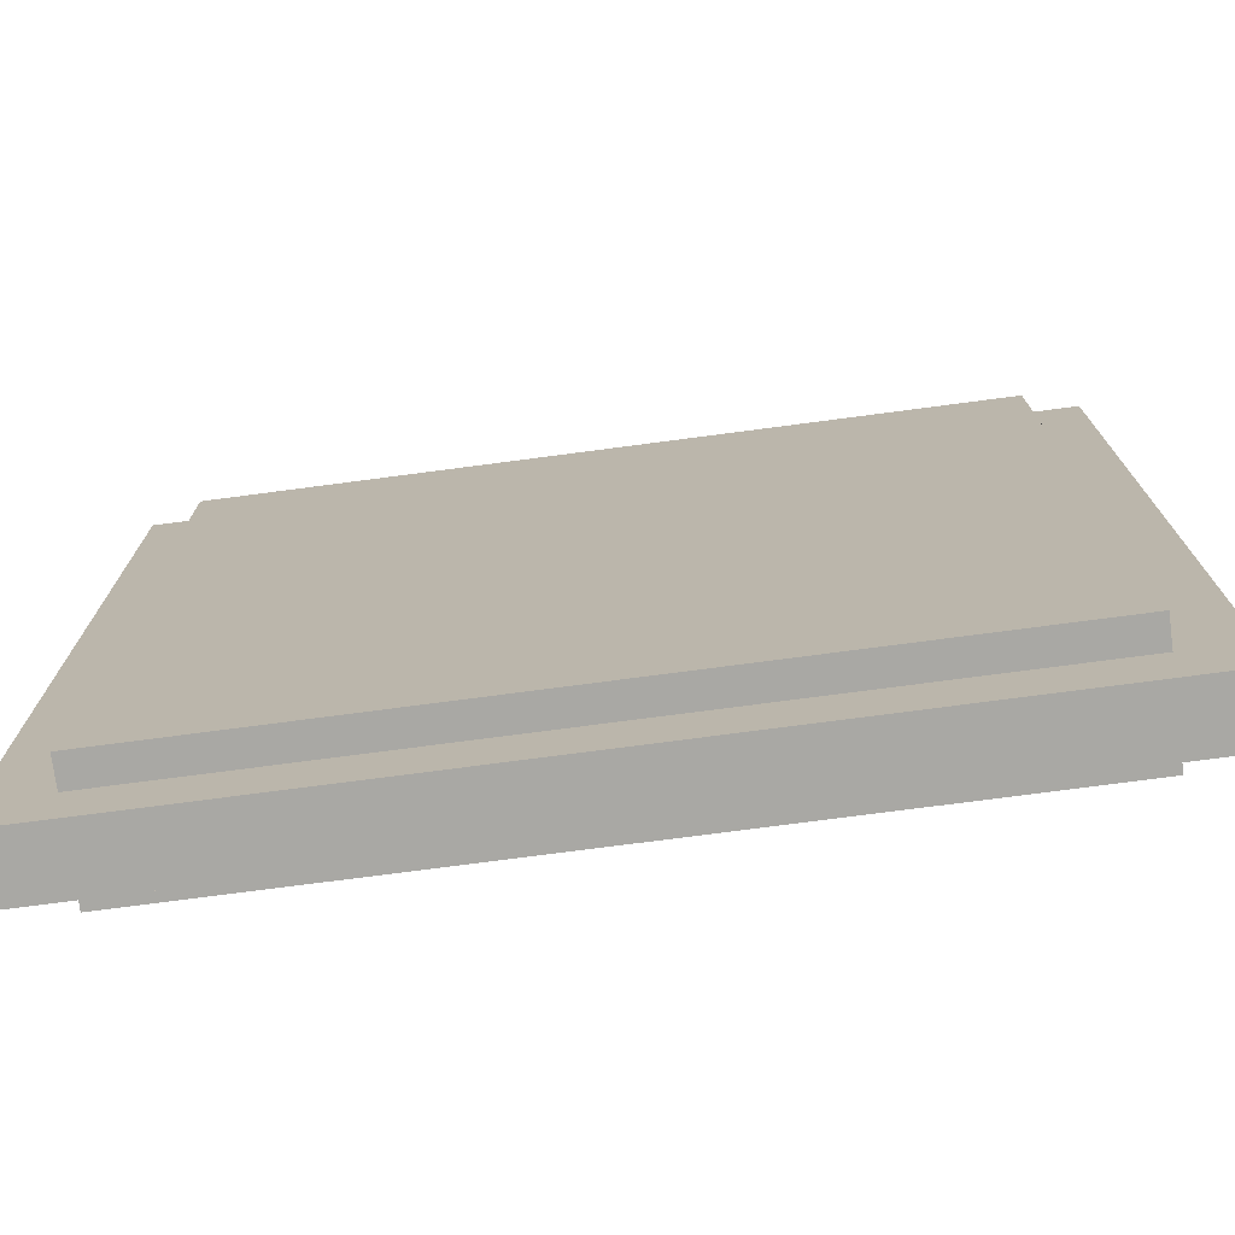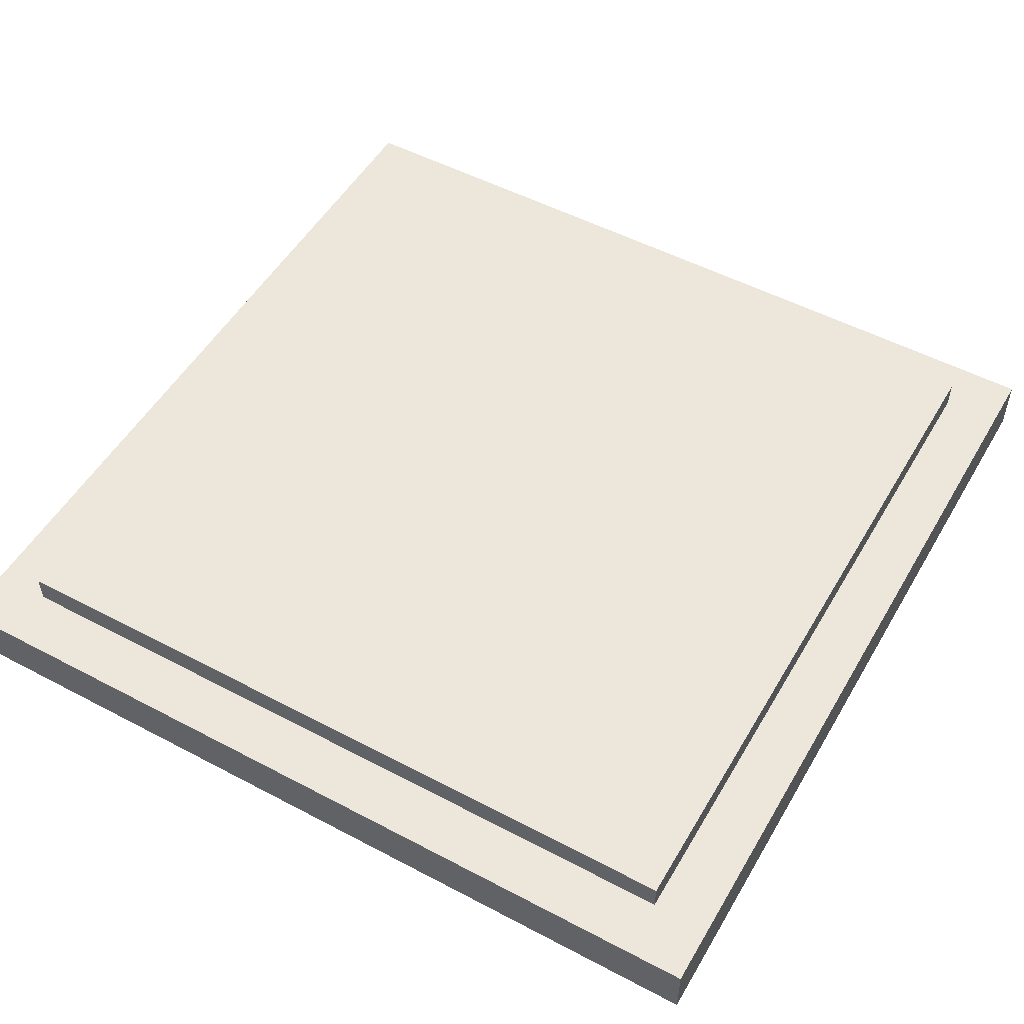
<metadata>
{"format":"obj","ext":"obj","renderer":"f3d","projection":"perspective","resolution":1024,"background":"white","views":[{"elev":-74.9,"azim":-172.5,"up":"+Z"},{"elev":52.0,"azim":119.7,"up":"+Y"}]}
</metadata>
<code>
o
v -1.5 0.1 1.5
v -1.5 0.1 1.3
v -1.5 0.1 1.1
v -1.5 0.1 0.9
v -1.5 0.1 0.7
v -1.5 0.1 0.5
v -1.5 0.1 0.3
v -1.5 0.1 0.1
v -1.5 0.1 -0.1
v -1.5 0.1 -0.3
v -1.5 0.1 -0.5
v -1.5 0.1 -0.7
v -1.5 0.1 -0.9
v -1.5 0.1 -1.1
v -1.5 0.1 -1.3
v -1.5 0.1 -1.5
v -1.5 0.3 1.5
v -1.5 0.3 1.3
v -1.5 0.3 1.1
v -1.5 0.3 0.9
v -1.5 0.3 0.7
v -1.5 0.3 0.5
v -1.5 0.3 0.3
v -1.5 0.3 0.1
v -1.5 0.3 -0.1
v -1.5 0.3 -0.3
v -1.5 0.3 -0.5
v -1.5 0.3 -0.7
v -1.5 0.3 -0.9
v -1.5 0.3 -1.1
v -1.5 0.3 -1.3
v -1.5 0.3 -1.5
v -1.3 0 1.3
v -1.3 0 -1.3
v -1.3 0.1 1.3
v -1.3 0.1 1.1
v -1.3 0.1 0.9
v -1.3 0.1 0.7
v -1.3 0.1 0.5
v -1.3 0.1 0.3
v -1.3 0.1 0.1
v -1.3 0.1 -0.1
v -1.3 0.1 -0.3
v -1.3 0.1 -0.5
v -1.3 0.1 -0.7
v -1.3 0.1 -0.9
v -1.3 0.1 -1.1
v -1.3 0.1 -1.3
v -1.3 0.3 1.3
v -1.3 0.3 1.1
v -1.3 0.3 0.9
v -1.3 0.3 0.7
v -1.3 0.3 0.5
v -1.3 0.3 0.3
v -1.3 0.3 0.1
v -1.3 0.3 -0.1
v -1.3 0.3 -0.3
v -1.3 0.3 -0.5
v -1.3 0.3 -0.7
v -1.3 0.3 -0.9
v -1.3 0.3 -1.1
v -1.3 0.3 -1.3
v -1.3 0.4 1.3
v -1.3 0.4 -1.3
v 1.3 0 1.3
v 1.3 0 -1.3
v 1.3 0.1 1.3
v 1.3 0.1 0.9
v 1.3 0.1 0.7
v 1.3 0.1 0.5
v 1.3 0.1 0.3
v 1.3 0.1 0.1
v 1.3 0.1 -0.1
v 1.3 0.1 -0.3
v 1.3 0.1 -0.5
v 1.3 0.1 -0.7
v 1.3 0.1 -0.9
v 1.3 0.1 -1.1
v 1.3 0.1 -1.3
v 1.3 0.3 1.3
v 1.3 0.3 1.1
v 1.3 0.3 0.9
v 1.3 0.3 0.7
v 1.3 0.3 0.5
v 1.3 0.3 0.3
v 1.3 0.3 0.1
v 1.3 0.3 -0.1
v 1.3 0.3 -0.3
v 1.3 0.3 -0.5
v 1.3 0.3 -0.7
v 1.3 0.3 -0.9
v 1.3 0.3 -1.1
v 1.3 0.3 -1.3
v 1.3 0.4 1.3
v 1.3 0.4 -1.3
v 1.5 0.1 1.5
v 1.5 0.1 1.3
v 1.5 0.1 1.1
v 1.5 0.1 0.9
v 1.5 0.1 0.7
v 1.5 0.1 0.5
v 1.5 0.1 0.3
v 1.5 0.1 0.1
v 1.5 0.1 -0.1
v 1.5 0.1 -0.3
v 1.5 0.1 -0.5
v 1.5 0.1 -0.7
v 1.5 0.1 -0.9
v 1.5 0.1 -1.1
v 1.5 0.1 -1.3
v 1.5 0.1 -1.5
v 1.5 0.3 1.5
v 1.5 0.3 1.3
v 1.5 0.3 1.1
v 1.5 0.3 0.9
v 1.5 0.3 0.7
v 1.5 0.3 0.5
v 1.5 0.3 0.3
v 1.5 0.3 0.1
v 1.5 0.3 -0.1
v 1.5 0.3 -0.3
v 1.5 0.3 -0.5
v 1.5 0.3 -0.7
v 1.5 0.3 -0.9
v 1.5 0.3 -1.1
v 1.5 0.3 -1.3
v 1.5 0.3 -1.5
v -1.5 0.1 1.5
v -1.5 0.3 1.5
v -1.3 0.1 1.5
v -1.3 0.3 1.5
v -1.1 0.1 1.5
v -1.1 0.3 1.5
v -0.9 0.1 1.5
v -0.9 0.3 1.5
v -0.7 0.1 1.5
v -0.7 0.3 1.5
v -0.5 0.1 1.5
v -0.5 0.3 1.5
v -0.3 0.1 1.5
v -0.3 0.3 1.5
v -0.1 0.1 1.5
v -0.1 0.3 1.5
v 0.1 0.1 1.5
v 0.1 0.3 1.5
v 0.3 0.1 1.5
v 0.3 0.3 1.5
v 0.5 0.1 1.5
v 0.5 0.3 1.5
v 0.7 0.1 1.5
v 0.7 0.3 1.5
v 0.9 0.1 1.5
v 0.9 0.3 1.5
v 1.1 0.1 1.5
v 1.1 0.3 1.5
v 1.3 0.1 1.5
v 1.3 0.3 1.5
v 1.5 0.1 1.5
v 1.5 0.3 1.5
v -1.3 0 1.3
v -1.3 0.1 1.3
v -1.3 0.3 1.3
v -1.3 0.4 1.3
v -1.1 0.1 1.3
v -1.1 0.3 1.3
v -0.9 0.1 1.3
v -0.9 0.3 1.3
v -0.7 0.1 1.3
v -0.7 0.3 1.3
v -0.5 0.1 1.3
v -0.5 0.3 1.3
v -0.3 0.1 1.3
v -0.3 0.3 1.3
v -0.1 0.1 1.3
v -0.1 0.3 1.3
v 0.1 0.1 1.3
v 0.1 0.3 1.3
v 0.3 0.1 1.3
v 0.3 0.3 1.3
v 0.5 0.1 1.3
v 0.5 0.3 1.3
v 0.7 0.1 1.3
v 0.7 0.3 1.3
v 0.9 0.1 1.3
v 0.9 0.3 1.3
v 1.1 0.1 1.3
v 1.1 0.3 1.3
v 1.3 0 1.3
v 1.3 0.1 1.3
v 1.3 0.3 1.3
v 1.3 0.4 1.3
v -1.3 0 -1.3
v -1.3 0.1 -1.3
v -1.3 0.3 -1.3
v -1.3 0.4 -1.3
v -1.1 0.1 -1.3
v -1.1 0.3 -1.3
v -0.9 0.1 -1.3
v -0.9 0.3 -1.3
v -0.7 0.1 -1.3
v -0.7 0.3 -1.3
v -0.5 0.1 -1.3
v -0.5 0.3 -1.3
v -0.3 0.1 -1.3
v -0.3 0.3 -1.3
v -0.1 0.1 -1.3
v -0.1 0.3 -1.3
v 0.1 0.1 -1.3
v 0.1 0.3 -1.3
v 0.3 0.1 -1.3
v 0.3 0.3 -1.3
v 0.5 0.1 -1.3
v 0.5 0.3 -1.3
v 0.7 0.1 -1.3
v 0.7 0.3 -1.3
v 0.9 0.1 -1.3
v 0.9 0.3 -1.3
v 1.1 0.1 -1.3
v 1.1 0.3 -1.3
v 1.3 0 -1.3
v 1.3 0.1 -1.3
v 1.3 0.3 -1.3
v 1.3 0.4 -1.3
v -1.5 0.1 -1.5
v -1.5 0.3 -1.5
v -1.3 0.1 -1.5
v -1.3 0.3 -1.5
v -1.1 0.1 -1.5
v -1.1 0.3 -1.5
v -0.9 0.1 -1.5
v -0.9 0.3 -1.5
v -0.7 0.1 -1.5
v -0.7 0.3 -1.5
v -0.5 0.1 -1.5
v -0.5 0.3 -1.5
v -0.3 0.1 -1.5
v -0.3 0.3 -1.5
v -0.1 0.1 -1.5
v -0.1 0.3 -1.5
v 0.1 0.1 -1.5
v 0.1 0.3 -1.5
v 0.3 0.1 -1.5
v 0.3 0.3 -1.5
v 0.5 0.1 -1.5
v 0.5 0.3 -1.5
v 0.7 0.1 -1.5
v 0.7 0.3 -1.5
v 0.9 0.1 -1.5
v 0.9 0.3 -1.5
v 1.1 0.1 -1.5
v 1.1 0.3 -1.5
v 1.3 0.1 -1.5
v 1.3 0.3 -1.5
v 1.5 0.1 -1.5
v 1.5 0.3 -1.5
v -1.3 0 1.3
v 1.3 0 1.3
v -1.2 0 1.2
v -1.1 0 1.2
v 1.1 0 1.2
v 1.2 0 1.2
v -1.2 0 1.1
v -1.1 0 1.1
v 1.1 0 1.1
v 1.2 0 1.1
v -1.2 0 -1.1
v -1.1 0 -1.1
v 1.1 0 -1.1
v 1.2 0 -1.1
v -1.2 0 -1.2
v -1.1 0 -1.2
v 1.1 0 -1.2
v 1.2 0 -1.2
v -1.3 0 -1.3
v 1.3 0 -1.3
v -1.5 0.1 1.5
v -1.3 0.1 1.5
v -1.1 0.1 1.5
v -0.9 0.1 1.5
v -0.7 0.1 1.5
v -0.5 0.1 1.5
v -0.3 0.1 1.5
v -0.1 0.1 1.5
v 0.1 0.1 1.5
v 0.3 0.1 1.5
v 0.5 0.1 1.5
v 0.7 0.1 1.5
v 0.9 0.1 1.5
v 1.1 0.1 1.5
v 1.3 0.1 1.5
v 1.5 0.1 1.5
v -1.5 0.1 1.3
v -1.3 0.1 1.3
v -1.1 0.1 1.3
v -0.9 0.1 1.3
v -0.7 0.1 1.3
v -0.5 0.1 1.3
v -0.3 0.1 1.3
v -0.1 0.1 1.3
v 0.1 0.1 1.3
v 0.3 0.1 1.3
v 0.5 0.1 1.3
v 0.7 0.1 1.3
v 0.9 0.1 1.3
v 1.1 0.1 1.3
v 1.3 0.1 1.3
v 1.4 0.1 1.3
v 1.5 0.1 1.3
v -1.5 0.1 1.1
v -1.3 0.1 1.1
v 1.4 0.1 1.1
v 1.5 0.1 1.1
v -1.5 0.1 0.9
v -1.3 0.1 0.9
v 1.3 0.1 0.9
v 1.5 0.1 0.9
v -1.5 0.1 0.7
v -1.3 0.1 0.7
v 1.3 0.1 0.7
v 1.5 0.1 0.7
v -1.5 0.1 0.5
v -1.3 0.1 0.5
v 1.3 0.1 0.5
v 1.5 0.1 0.5
v -1.5 0.1 0.3
v -1.3 0.1 0.3
v 1.3 0.1 0.3
v 1.5 0.1 0.3
v -1.5 0.1 0.1
v -1.3 0.1 0.1
v 1.3 0.1 0.1
v 1.5 0.1 0.1
v -1.5 0.1 -0.1
v -1.3 0.1 -0.1
v 1.3 0.1 -0.1
v 1.5 0.1 -0.1
v -1.5 0.1 -0.3
v -1.3 0.1 -0.3
v 1.3 0.1 -0.3
v 1.5 0.1 -0.3
v -1.5 0.1 -0.5
v -1.3 0.1 -0.5
v 1.3 0.1 -0.5
v 1.5 0.1 -0.5
v -1.5 0.1 -0.7
v -1.3 0.1 -0.7
v 1.3 0.1 -0.7
v 1.5 0.1 -0.7
v -1.5 0.1 -0.9
v -1.3 0.1 -0.9
v 1.3 0.1 -0.9
v 1.5 0.1 -0.9
v -1.5 0.1 -1.1
v -1.3 0.1 -1.1
v 1.3 0.1 -1.1
v 1.5 0.1 -1.1
v -1.5 0.1 -1.3
v -1.3 0.1 -1.3
v -1.1 0.1 -1.3
v -0.9 0.1 -1.3
v -0.7 0.1 -1.3
v -0.5 0.1 -1.3
v -0.3 0.1 -1.3
v -0.1 0.1 -1.3
v 0.1 0.1 -1.3
v 0.3 0.1 -1.3
v 0.5 0.1 -1.3
v 0.7 0.1 -1.3
v 0.9 0.1 -1.3
v 1.1 0.1 -1.3
v 1.3 0.1 -1.3
v 1.5 0.1 -1.3
v -1.5 0.1 -1.5
v -1.3 0.1 -1.5
v -1.1 0.1 -1.5
v -0.9 0.1 -1.5
v -0.7 0.1 -1.5
v -0.5 0.1 -1.5
v -0.3 0.1 -1.5
v -0.1 0.1 -1.5
v 0.1 0.1 -1.5
v 0.3 0.1 -1.5
v 0.5 0.1 -1.5
v 0.7 0.1 -1.5
v 0.9 0.1 -1.5
v 1.1 0.1 -1.5
v 1.3 0.1 -1.5
v 1.5 0.1 -1.5
v -1.5 0.3 1.5
v -1.3 0.3 1.5
v -1.1 0.3 1.5
v -0.9 0.3 1.5
v -0.7 0.3 1.5
v -0.5 0.3 1.5
v -0.3 0.3 1.5
v -0.1 0.3 1.5
v 0.1 0.3 1.5
v 0.3 0.3 1.5
v 0.5 0.3 1.5
v 0.7 0.3 1.5
v 0.9 0.3 1.5
v 1.1 0.3 1.5
v 1.3 0.3 1.5
v 1.5 0.3 1.5
v -1.5 0.3 1.3
v -1.3 0.3 1.3
v -1.1 0.3 1.3
v -0.9 0.3 1.3
v -0.7 0.3 1.3
v -0.5 0.3 1.3
v -0.3 0.3 1.3
v -0.1 0.3 1.3
v 0.1 0.3 1.3
v 0.3 0.3 1.3
v 0.5 0.3 1.3
v 0.7 0.3 1.3
v 0.9 0.3 1.3
v 1.1 0.3 1.3
v 1.3 0.3 1.3
v 1.5 0.3 1.3
v -1.5 0.3 1.1
v -1.3 0.3 1.1
v 1.3 0.3 1.1
v 1.5 0.3 1.1
v -1.5 0.3 0.9
v -1.3 0.3 0.9
v 1.3 0.3 0.9
v 1.5 0.3 0.9
v -1.5 0.3 0.7
v -1.3 0.3 0.7
v 1.3 0.3 0.7
v 1.5 0.3 0.7
v -1.5 0.3 0.5
v -1.3 0.3 0.5
v 1.3 0.3 0.5
v 1.5 0.3 0.5
v -1.5 0.3 0.3
v -1.3 0.3 0.3
v 1.3 0.3 0.3
v 1.5 0.3 0.3
v -1.5 0.3 0.1
v -1.3 0.3 0.1
v 1.3 0.3 0.1
v 1.5 0.3 0.1
v -1.5 0.3 -0.1
v -1.3 0.3 -0.1
v 1.3 0.3 -0.1
v 1.5 0.3 -0.1
v -1.5 0.3 -0.3
v -1.3 0.3 -0.3
v 1.3 0.3 -0.3
v 1.5 0.3 -0.3
v -1.5 0.3 -0.5
v -1.3 0.3 -0.5
v 1.3 0.3 -0.5
v 1.5 0.3 -0.5
v -1.5 0.3 -0.7
v -1.3 0.3 -0.7
v 1.3 0.3 -0.7
v 1.5 0.3 -0.7
v -1.5 0.3 -0.9
v -1.3 0.3 -0.9
v 1.3 0.3 -0.9
v 1.5 0.3 -0.9
v -1.5 0.3 -1.1
v -1.3 0.3 -1.1
v 1.3 0.3 -1.1
v 1.5 0.3 -1.1
v -1.5 0.3 -1.3
v -1.3 0.3 -1.3
v -1.1 0.3 -1.3
v -0.9 0.3 -1.3
v -0.7 0.3 -1.3
v -0.5 0.3 -1.3
v -0.3 0.3 -1.3
v -0.1 0.3 -1.3
v 0.1 0.3 -1.3
v 0.3 0.3 -1.3
v 0.5 0.3 -1.3
v 0.7 0.3 -1.3
v 0.9 0.3 -1.3
v 1.1 0.3 -1.3
v 1.3 0.3 -1.3
v 1.5 0.3 -1.3
v -1.5 0.3 -1.5
v -1.3 0.3 -1.5
v -1.1 0.3 -1.5
v -0.9 0.3 -1.5
v -0.7 0.3 -1.5
v -0.5 0.3 -1.5
v -0.3 0.3 -1.5
v -0.1 0.3 -1.5
v 0.1 0.3 -1.5
v 0.3 0.3 -1.5
v 0.5 0.3 -1.5
v 0.7 0.3 -1.5
v 0.9 0.3 -1.5
v 1.1 0.3 -1.5
v 1.3 0.3 -1.5
v 1.5 0.3 -1.5
v -1.3 0.4 1.3
v 1.3 0.4 1.3
v -1.2 0.4 1.2
v -1.1 0.4 1.2
v 1.1 0.4 1.2
v 1.2 0.4 1.2
v -1.2 0.4 1.1
v -1.1 0.4 1.1
v 1.1 0.4 1.1
v 1.2 0.4 1.1
v -1.2 0.4 -1.1
v -1.1 0.4 -1.1
v 1.1 0.4 -1.1
v 1.2 0.4 -1.1
v -1.2 0.4 -1.2
v -1.1 0.4 -1.2
v 1.1 0.4 -1.2
v 1.2 0.4 -1.2
v -1.3 0.4 -1.3
v 1.3 0.4 -1.3
f 17 2 1
f 18 3 2
f 18 2 17
f 19 4 3
f 19 3 18
f 20 5 4
f 20 4 19
f 21 6 5
f 21 5 20
f 22 7 6
f 22 6 21
f 23 8 7
f 23 7 22
f 24 9 8
f 24 8 23
f 25 10 9
f 25 9 24
f 26 11 10
f 26 10 25
f 27 12 11
f 27 11 26
f 28 13 12
f 28 12 27
f 29 14 13
f 29 13 28
f 30 15 14
f 30 14 29
f 31 16 15
f 31 15 30
f 32 16 31
f 35 34 33
f 36 34 35
f 37 34 36
f 38 34 37
f 39 34 38
f 40 34 39
f 41 34 40
f 42 34 41
f 43 34 42
f 44 34 43
f 45 34 44
f 46 34 45
f 47 34 46
f 48 34 47
f 63 50 49
f 63 62 61
f 63 61 60
f 63 60 59
f 63 59 58
f 63 58 57
f 63 57 56
f 63 56 55
f 63 55 54
f 63 54 53
f 63 53 52
f 63 52 51
f 63 51 50
f 64 62 63
f 65 66 67
f 67 66 68
f 68 66 69
f 69 66 70
f 70 66 71
f 71 66 72
f 72 66 73
f 73 66 74
f 74 66 75
f 75 66 76
f 76 66 77
f 77 66 78
f 78 66 79
f 80 81 94
f 92 93 94
f 91 92 94
f 90 91 94
f 89 90 94
f 88 89 94
f 87 88 94
f 86 87 94
f 85 86 94
f 84 85 94
f 83 84 94
f 82 83 94
f 81 82 94
f 94 93 95
f 96 97 112
f 97 98 113
f 112 97 113
f 98 99 114
f 113 98 114
f 99 100 115
f 114 99 115
f 100 101 116
f 115 100 116
f 101 102 117
f 116 101 117
f 102 103 118
f 117 102 118
f 103 104 119
f 118 103 119
f 104 105 120
f 119 104 120
f 105 106 121
f 120 105 121
f 106 107 122
f 121 106 122
f 107 108 123
f 122 107 123
f 108 109 124
f 123 108 124
f 109 110 125
f 124 109 125
f 110 111 126
f 125 110 126
f 126 111 127
f 130 129 128
f 131 129 130
f 132 131 130
f 133 131 132
f 134 133 132
f 135 133 134
f 136 135 134
f 137 135 136
f 138 137 136
f 139 137 138
f 140 139 138
f 141 139 140
f 142 141 140
f 143 141 142
f 144 143 142
f 145 143 144
f 146 145 144
f 147 145 146
f 148 147 146
f 149 147 148
f 150 149 148
f 151 149 150
f 152 151 150
f 153 151 152
f 154 153 152
f 155 153 154
f 156 155 154
f 157 155 156
f 158 157 156
f 159 157 158
f 164 161 160
f 165 163 162
f 166 164 160
f 167 163 165
f 168 166 160
f 169 163 167
f 170 168 160
f 171 163 169
f 172 170 160
f 173 163 171
f 174 172 160
f 175 163 173
f 176 174 160
f 177 163 175
f 178 176 160
f 179 163 177
f 180 178 160
f 181 163 179
f 182 180 160
f 183 163 181
f 184 182 160
f 185 163 183
f 186 184 160
f 187 163 185
f 188 186 160
f 189 186 188
f 190 163 187
f 191 163 190
f 192 193 196
f 194 195 197
f 192 196 198
f 197 195 199
f 192 198 200
f 199 195 201
f 192 200 202
f 201 195 203
f 192 202 204
f 203 195 205
f 192 204 206
f 205 195 207
f 192 206 208
f 207 195 209
f 192 208 210
f 209 195 211
f 192 210 212
f 211 195 213
f 192 212 214
f 213 195 215
f 192 214 216
f 215 195 217
f 192 216 218
f 217 195 219
f 192 218 220
f 220 218 221
f 219 195 222
f 222 195 223
f 224 225 226
f 226 225 227
f 226 227 228
f 228 227 229
f 228 229 230
f 230 229 231
f 230 231 232
f 232 231 233
f 232 233 234
f 234 233 235
f 234 235 236
f 236 235 237
f 236 237 238
f 238 237 239
f 238 239 240
f 240 239 241
f 240 241 242
f 242 241 243
f 242 243 244
f 244 243 245
f 244 245 246
f 246 245 247
f 246 247 248
f 248 247 249
f 248 249 250
f 250 249 251
f 250 251 252
f 252 251 253
f 252 253 254
f 254 253 255
f 258 257 256
f 259 257 258
f 260 257 259
f 261 257 260
f 262 258 256
f 262 259 258
f 263 260 259
f 263 259 262
f 264 261 260
f 264 260 263
f 265 257 261
f 265 261 264
f 266 264 263
f 266 263 262
f 266 265 264
f 266 262 256
f 267 265 266
f 268 265 267
f 269 257 265
f 269 265 268
f 270 266 256
f 270 267 266
f 271 268 267
f 271 267 270
f 272 269 268
f 272 268 271
f 273 257 269
f 273 269 272
f 274 270 256
f 274 272 271
f 274 273 272
f 274 271 270
f 275 257 273
f 275 273 274
f 292 277 276
f 293 278 277
f 293 277 292
f 294 279 278
f 294 278 293
f 295 280 279
f 295 279 294
f 296 281 280
f 296 280 295
f 297 282 281
f 297 281 296
f 298 283 282
f 298 282 297
f 299 284 283
f 299 283 298
f 300 285 284
f 300 284 299
f 301 286 285
f 301 285 300
f 302 287 286
f 302 286 301
f 303 288 287
f 303 287 302
f 304 289 288
f 304 288 303
f 305 290 289
f 305 289 304
f 306 291 290
f 306 290 305
f 307 291 306
f 308 291 307
f 309 293 292
f 310 293 309
f 311 308 307
f 311 307 306
f 312 308 311
f 313 310 309
f 314 310 313
f 315 311 306
f 315 312 311
f 316 312 315
f 317 314 313
f 318 314 317
f 319 316 315
f 320 316 319
f 321 318 317
f 322 318 321
f 323 320 319
f 324 320 323
f 325 322 321
f 326 322 325
f 327 324 323
f 328 324 327
f 329 326 325
f 330 326 329
f 331 328 327
f 332 328 331
f 333 330 329
f 334 330 333
f 335 332 331
f 336 332 335
f 337 334 333
f 338 334 337
f 339 336 335
f 340 336 339
f 341 338 337
f 342 338 341
f 343 340 339
f 344 340 343
f 345 342 341
f 346 342 345
f 347 344 343
f 348 344 347
f 349 346 345
f 350 346 349
f 351 348 347
f 352 348 351
f 353 350 349
f 354 350 353
f 355 352 351
f 356 352 355
f 357 354 353
f 358 354 357
f 371 356 355
f 372 356 371
f 373 358 357
f 374 359 358
f 374 358 373
f 375 360 359
f 375 359 374
f 376 361 360
f 376 360 375
f 377 362 361
f 377 361 376
f 378 363 362
f 378 362 377
f 379 364 363
f 379 363 378
f 380 365 364
f 380 364 379
f 381 366 365
f 381 365 380
f 382 367 366
f 382 366 381
f 383 368 367
f 383 367 382
f 384 369 368
f 384 368 383
f 385 370 369
f 385 369 384
f 386 371 370
f 386 370 385
f 387 372 371
f 387 371 386
f 388 372 387
f 389 390 405
f 390 391 406
f 405 390 406
f 391 392 407
f 406 391 407
f 392 393 408
f 407 392 408
f 393 394 409
f 408 393 409
f 394 395 410
f 409 394 410
f 395 396 411
f 410 395 411
f 396 397 412
f 411 396 412
f 397 398 413
f 412 397 413
f 398 399 414
f 413 398 414
f 399 400 415
f 414 399 415
f 400 401 416
f 415 400 416
f 401 402 417
f 416 401 417
f 402 403 418
f 417 402 418
f 403 404 419
f 418 403 419
f 419 404 420
f 405 406 421
f 421 406 422
f 419 420 423
f 423 420 424
f 421 422 425
f 425 422 426
f 423 424 427
f 427 424 428
f 425 426 429
f 429 426 430
f 427 428 431
f 431 428 432
f 429 430 433
f 433 430 434
f 431 432 435
f 435 432 436
f 433 434 437
f 437 434 438
f 435 436 439
f 439 436 440
f 437 438 441
f 441 438 442
f 439 440 443
f 443 440 444
f 441 442 445
f 445 442 446
f 443 444 447
f 447 444 448
f 445 446 449
f 449 446 450
f 447 448 451
f 451 448 452
f 449 450 453
f 453 450 454
f 451 452 455
f 455 452 456
f 453 454 457
f 457 454 458
f 455 456 459
f 459 456 460
f 457 458 461
f 461 458 462
f 459 460 463
f 463 460 464
f 461 462 465
f 465 462 466
f 463 464 467
f 467 464 468
f 465 466 469
f 469 466 470
f 467 468 483
f 483 468 484
f 469 470 485
f 470 471 486
f 485 470 486
f 471 472 487
f 486 471 487
f 472 473 488
f 487 472 488
f 473 474 489
f 488 473 489
f 474 475 490
f 489 474 490
f 475 476 491
f 490 475 491
f 476 477 492
f 491 476 492
f 477 478 493
f 492 477 493
f 478 479 494
f 493 478 494
f 479 480 495
f 494 479 495
f 480 481 496
f 495 480 496
f 481 482 497
f 496 481 497
f 482 483 498
f 497 482 498
f 483 484 499
f 498 483 499
f 499 484 500
f 501 502 503
f 503 502 504
f 504 502 505
f 505 502 506
f 501 503 507
f 503 504 507
f 504 505 508
f 507 504 508
f 505 506 509
f 508 505 509
f 506 502 510
f 509 506 510
f 508 509 511
f 507 508 511
f 509 510 511
f 501 507 511
f 511 510 512
f 512 510 513
f 510 502 514
f 513 510 514
f 501 511 515
f 511 512 515
f 512 513 516
f 515 512 516
f 513 514 517
f 516 513 517
f 514 502 518
f 517 514 518
f 501 515 519
f 516 517 519
f 517 518 519
f 515 516 519
f 518 502 520
f 519 518 520

</code>
